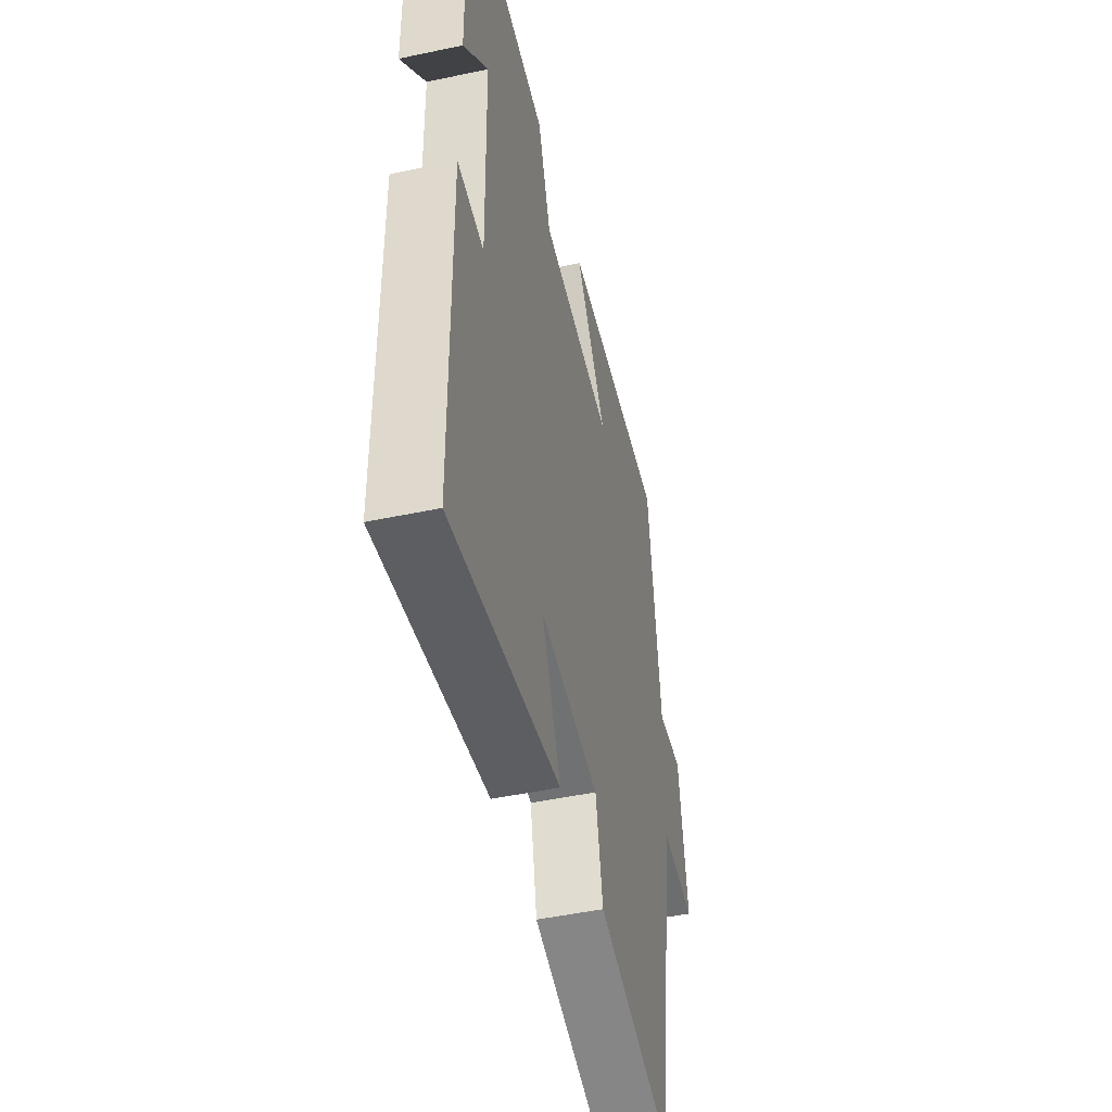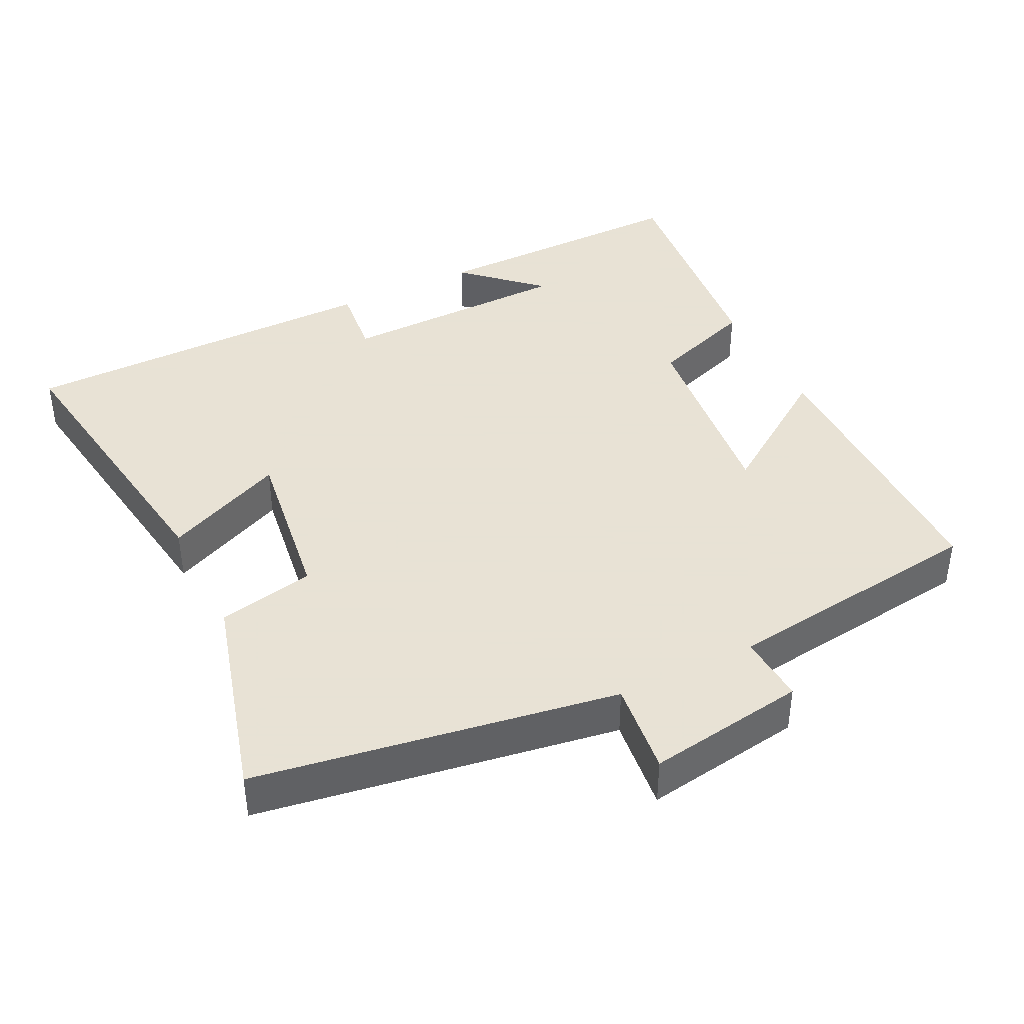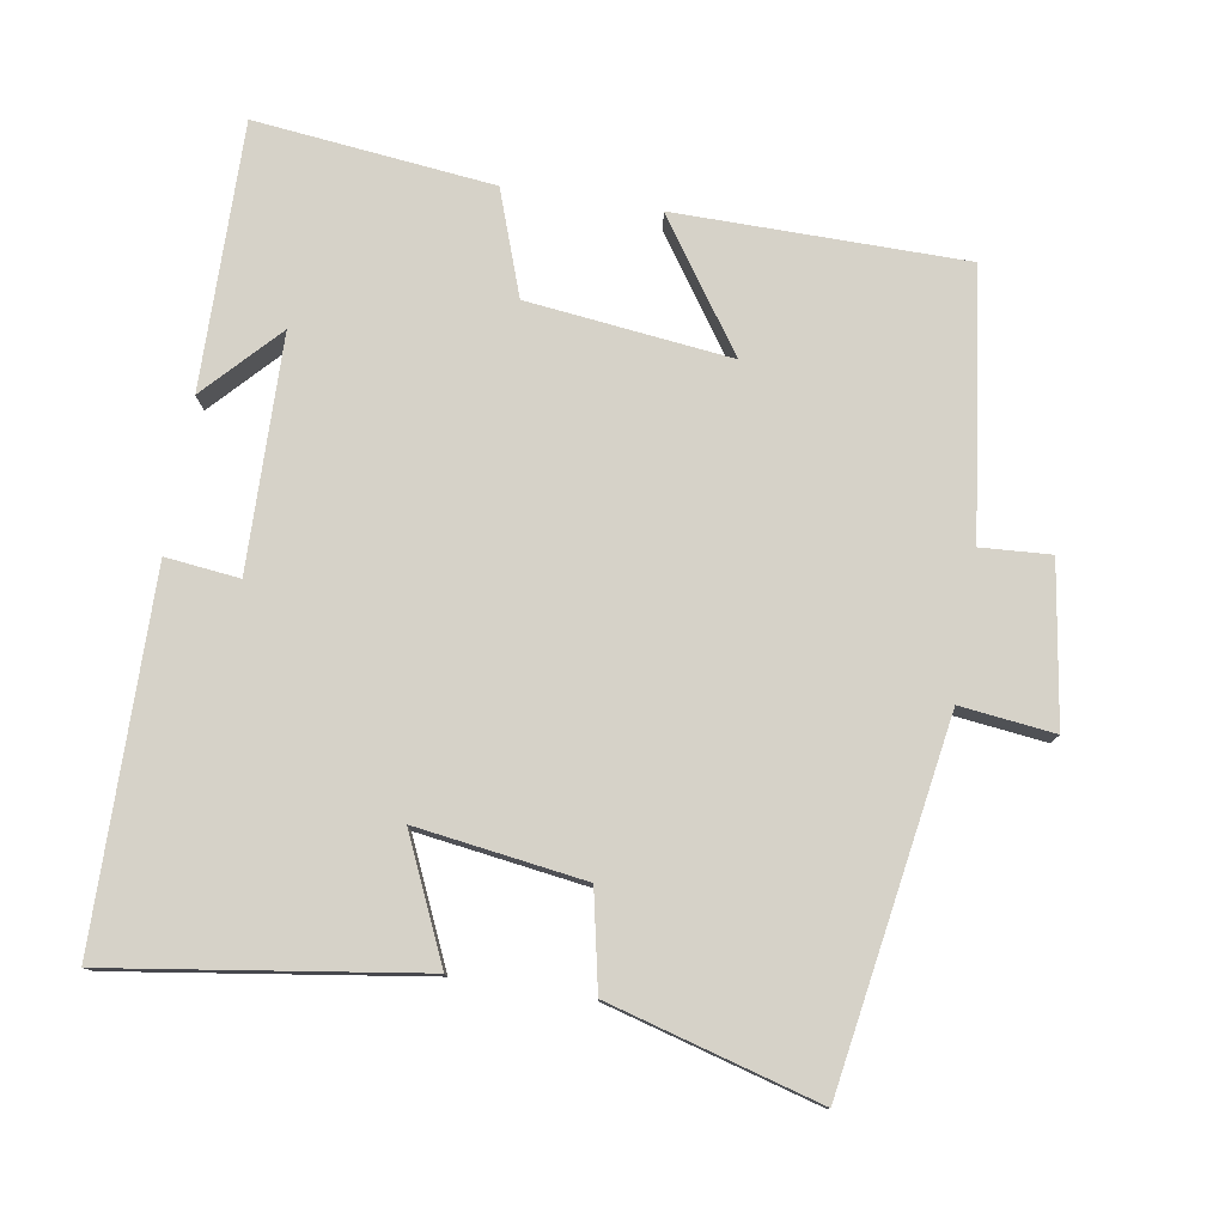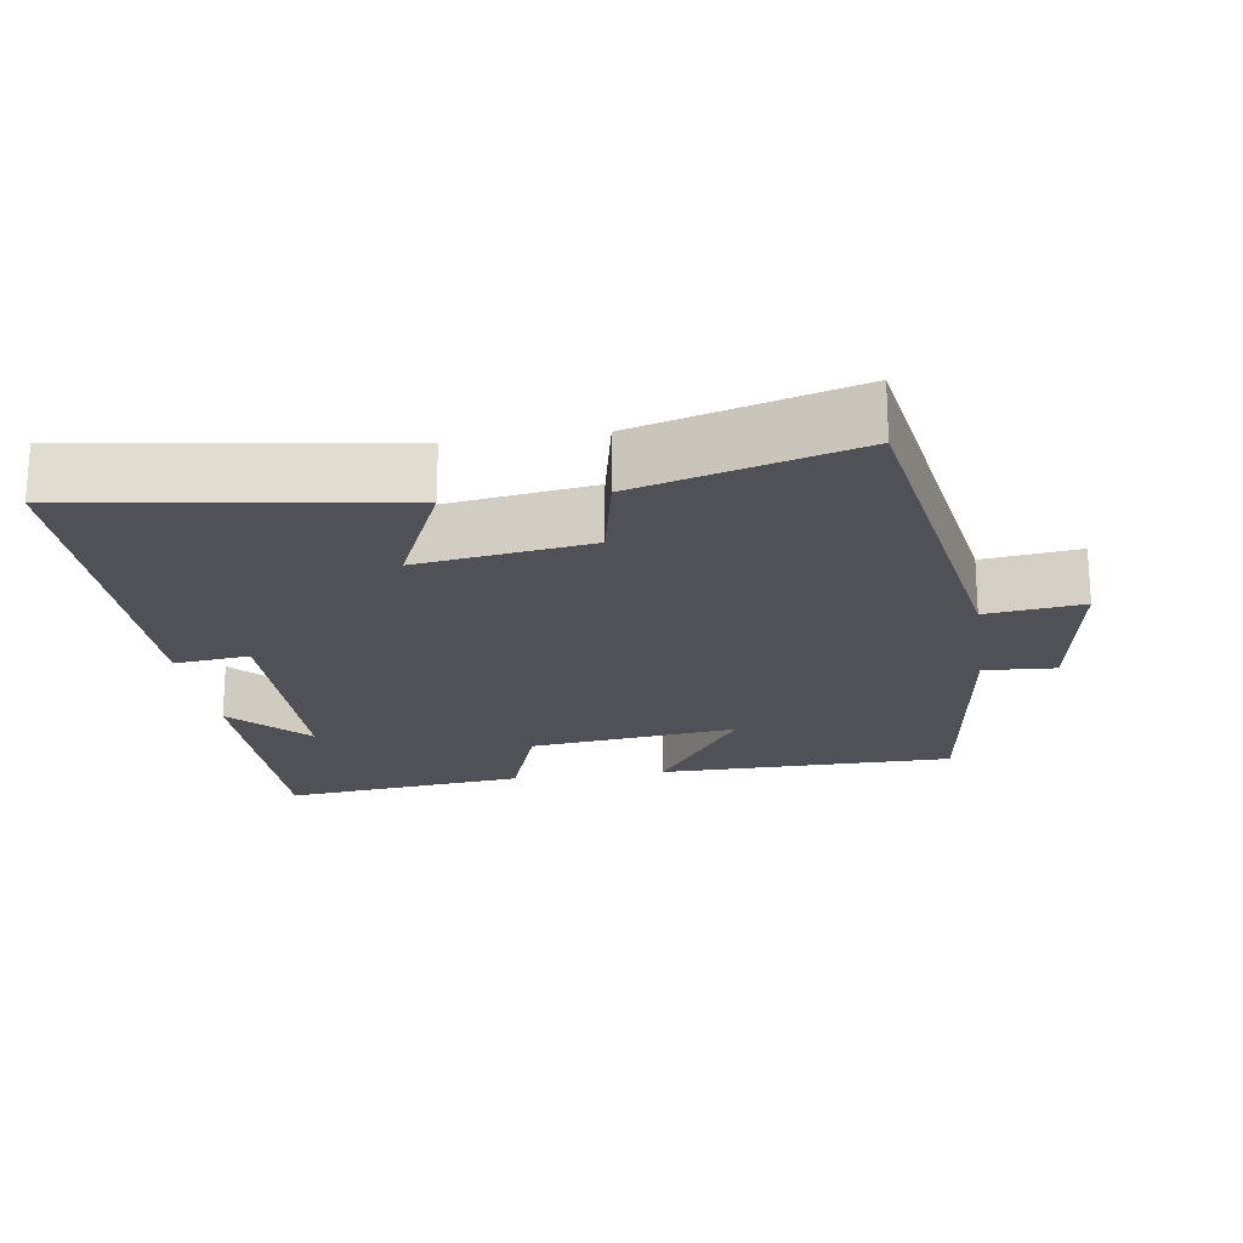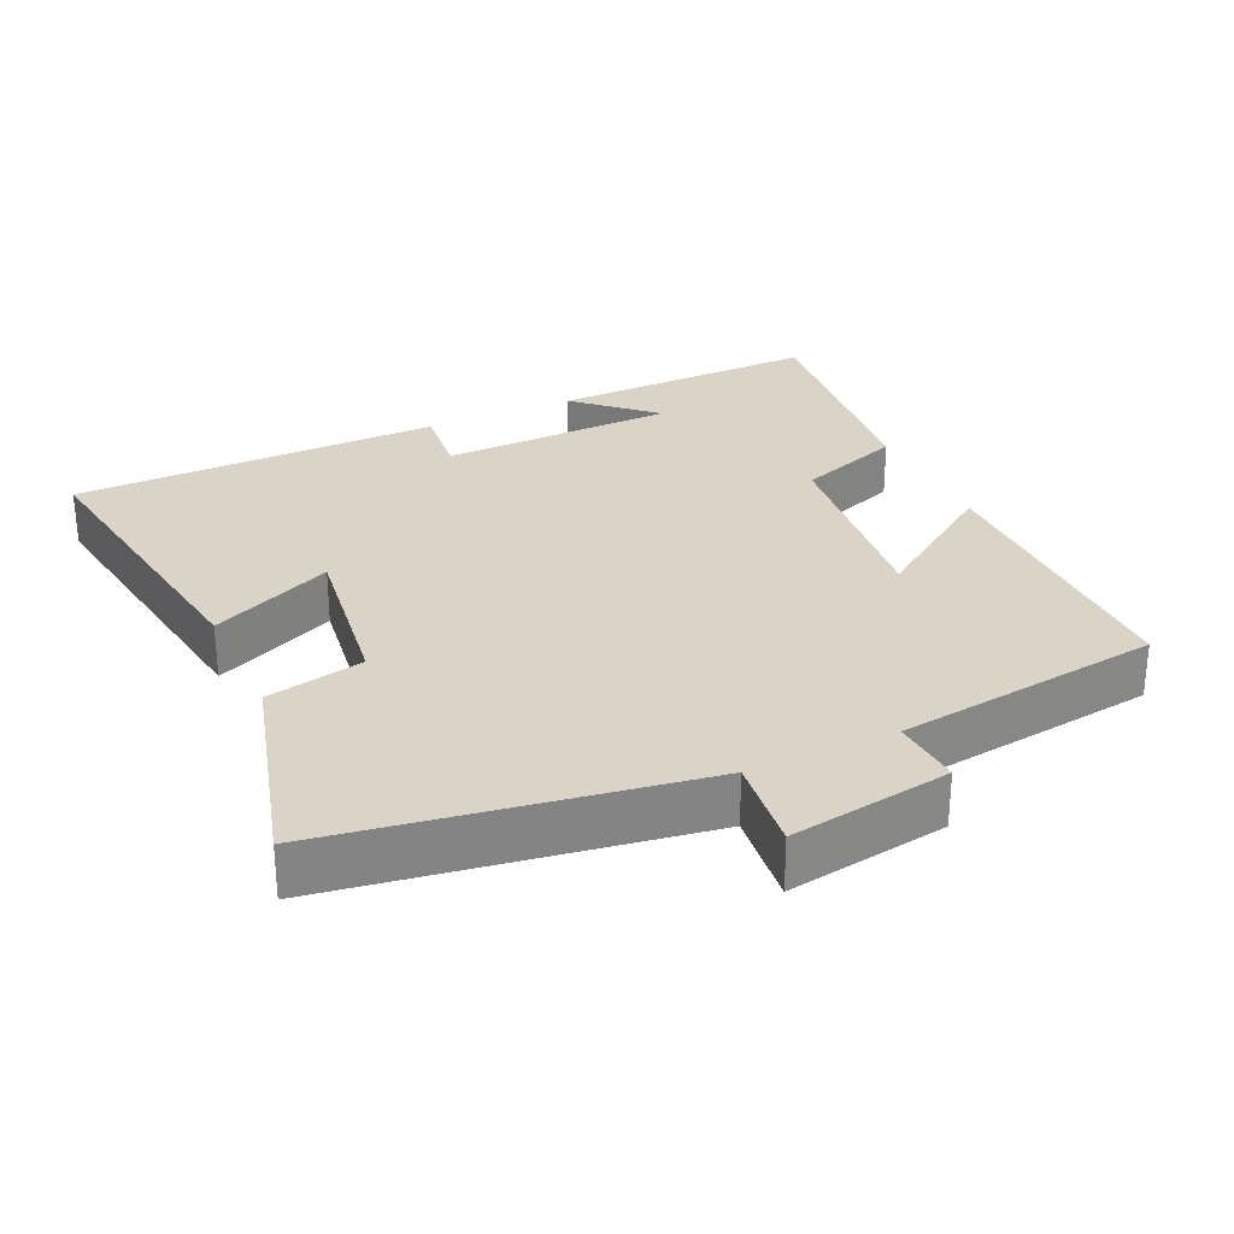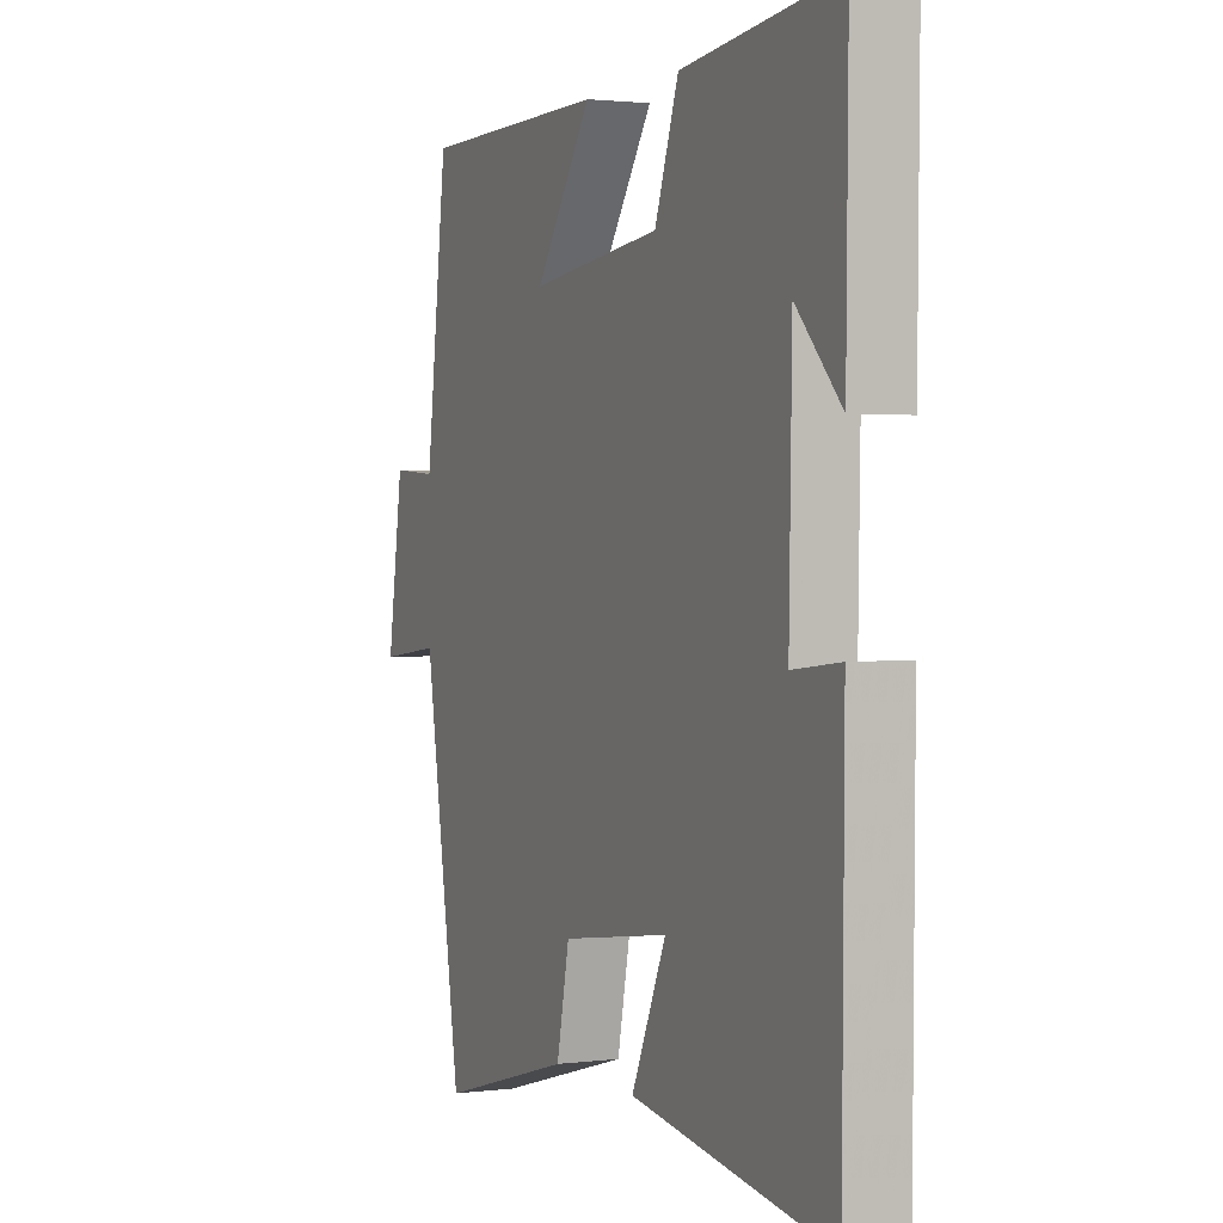
<metadata>
{"format":"obj","ext":"obj","renderer":"f3d","projection":"perspective","resolution":1024,"background":"white","views":[{"elev":-47.4,"azim":103.5,"up":"+Z"},{"elev":40.6,"azim":-116.5,"up":"+Y"},{"elev":78.3,"azim":-170.8,"up":"+Y"},{"elev":-20.5,"azim":-171.6,"up":"+Y"},{"elev":28.6,"azim":-115.1,"up":"+Y"},{"elev":1.8,"azim":65.7,"up":"+Z"}]}
</metadata>
<code>
v 0.496 0.07 -0.563
v 0.064 0.07 -0.5
v 0.14 0.07 -0.33
v -0.096 0.07 -0.364
v -0.124 0.07 -0.5
v -0.418 0.07 -0.583
v -0.5 0.07 -0.077
v -0.632 0.07 -0.093
v -0.598 0.07 0.131
v -0.5 0.07 0.125
v -0.453 0.07 0.496
v -0.046 0.07 0.5
v -0.17 0.07 0.319
v 0.116 0.07 0.353
v 0.168 0.07 0.5
v 0.504 0.07 0.538
v 0.5 0.07 0.163
v 0.402 0.07 0.267
v 0.396 0.07 -0.061
v 0.5 0.07 -0.049
v 0.496 0 -0.563
v 0.064 0 -0.5
v 0.14 0 -0.33
v -0.096 0 -0.364
v -0.124 0 -0.5
v -0.418 0 -0.583
v -0.5 0 -0.077
v -0.632 0 -0.093
v -0.598 0 0.131
v -0.5 0 0.125
v -0.453 0 0.496
v -0.046 0 0.5
v -0.17 0 0.319
v 0.116 0 0.353
v 0.168 0 0.5
v 0.504 0 0.538
v 0.5 0 0.163
v 0.402 0 0.267
v 0.396 0 -0.061
v 0.5 0 -0.049
f 19 20 1 2
f 16 17 18
f 14 15 16 18
f 13 14 18 19
f 10 11 12 13
f 10 13 19
f 7 8 9 10
f 4 5 6 7
f 3 4 7 10
f 19 2 3
f 3 10 19
f 22 21 40 39
f 38 37 36
f 38 36 35 34
f 39 38 34 33
f 33 32 31 30
f 39 33 30
f 30 29 28 27
f 27 26 25 24
f 30 27 24 23
f 23 22 39
f 39 30 23
f 1 21 22 2
f 2 22 23 3
f 3 23 24 4
f 4 24 25 5
f 5 25 26 6
f 6 26 27 7
f 7 27 28 8
f 8 28 29 9
f 9 29 30 10
f 10 30 31 11
f 11 31 32 12
f 12 32 33 13
f 13 33 34 14
f 14 34 35 15
f 15 35 36 16
f 16 36 37 17
f 17 37 38 18
f 18 38 39 19
f 19 39 40 20
f 20 40 21 1

</code>
